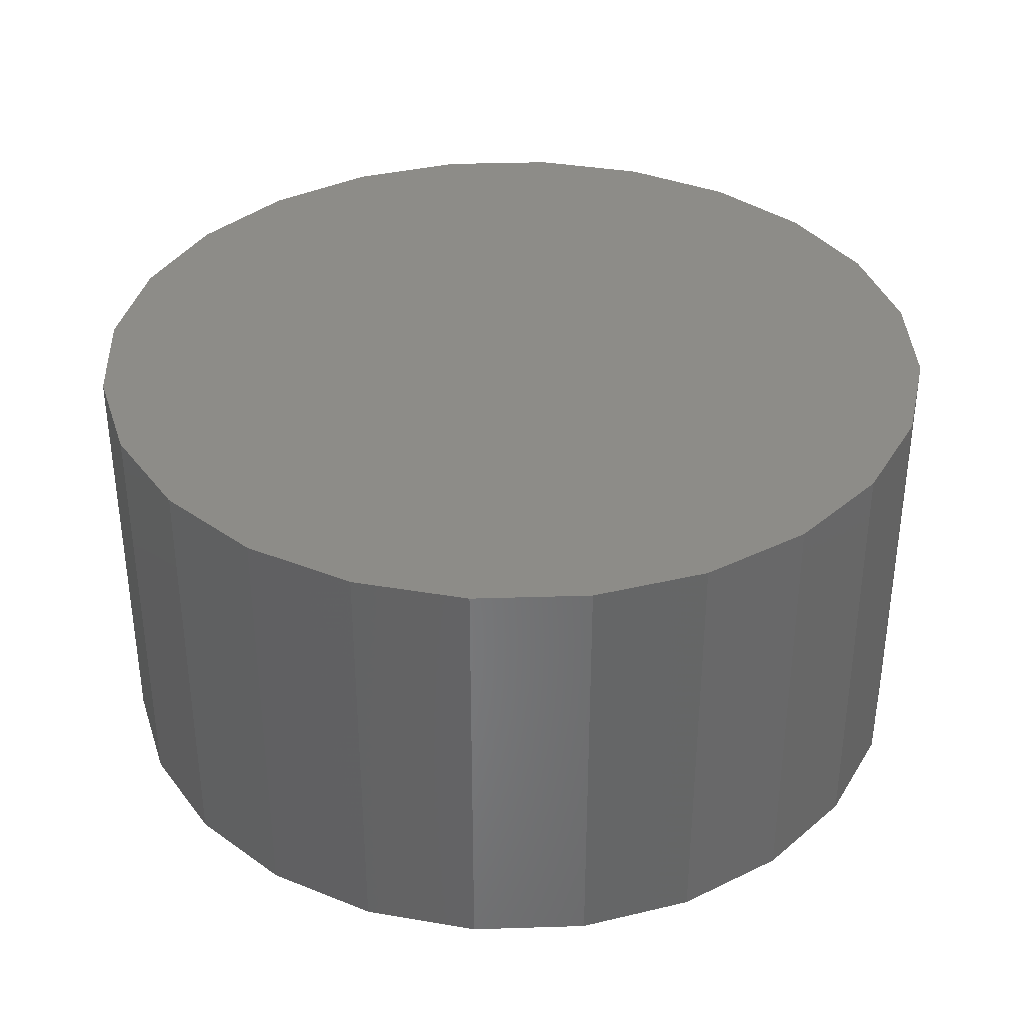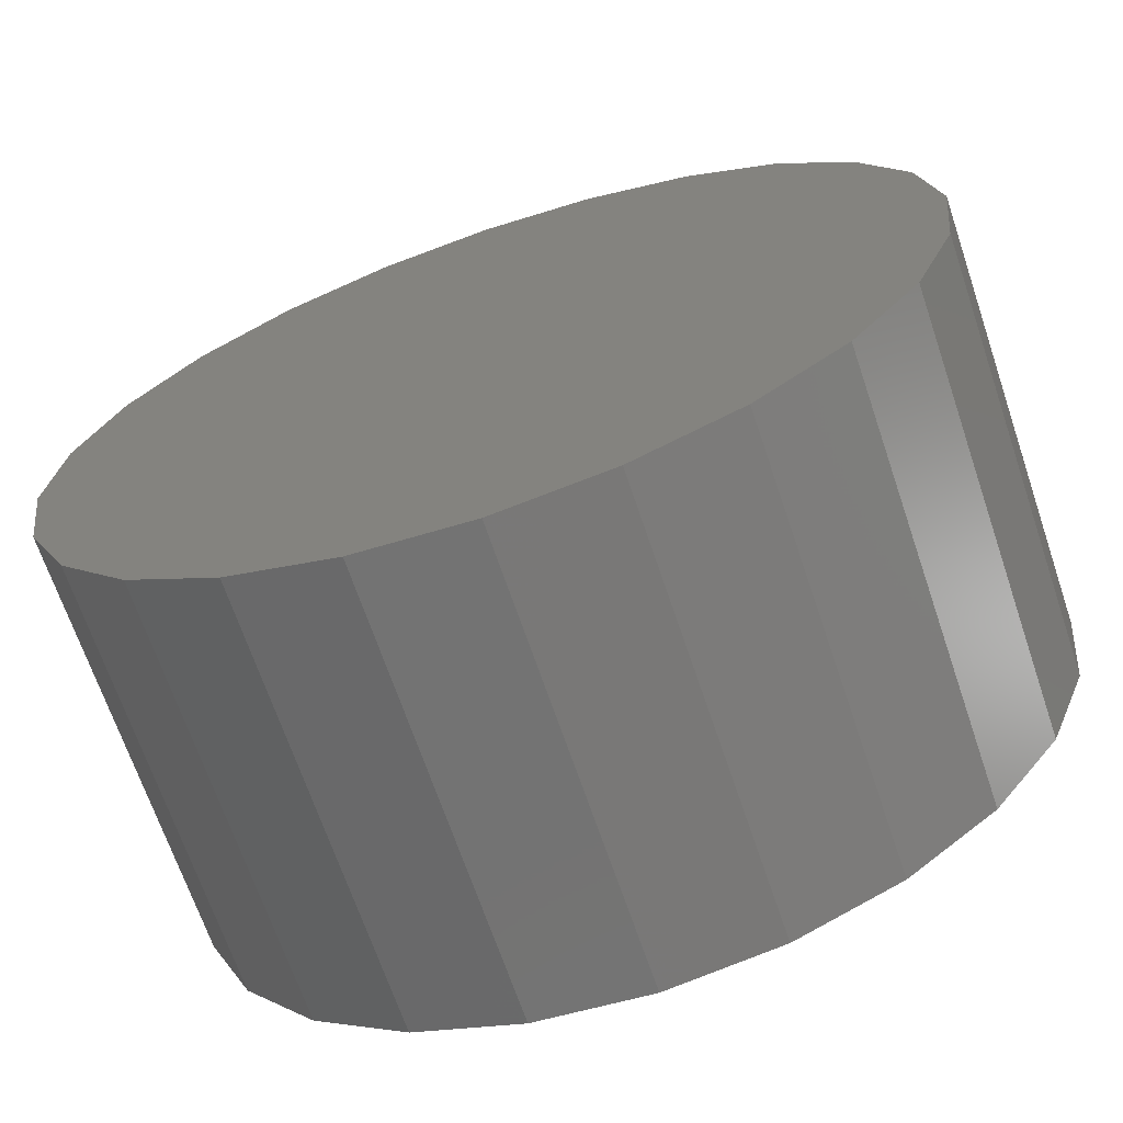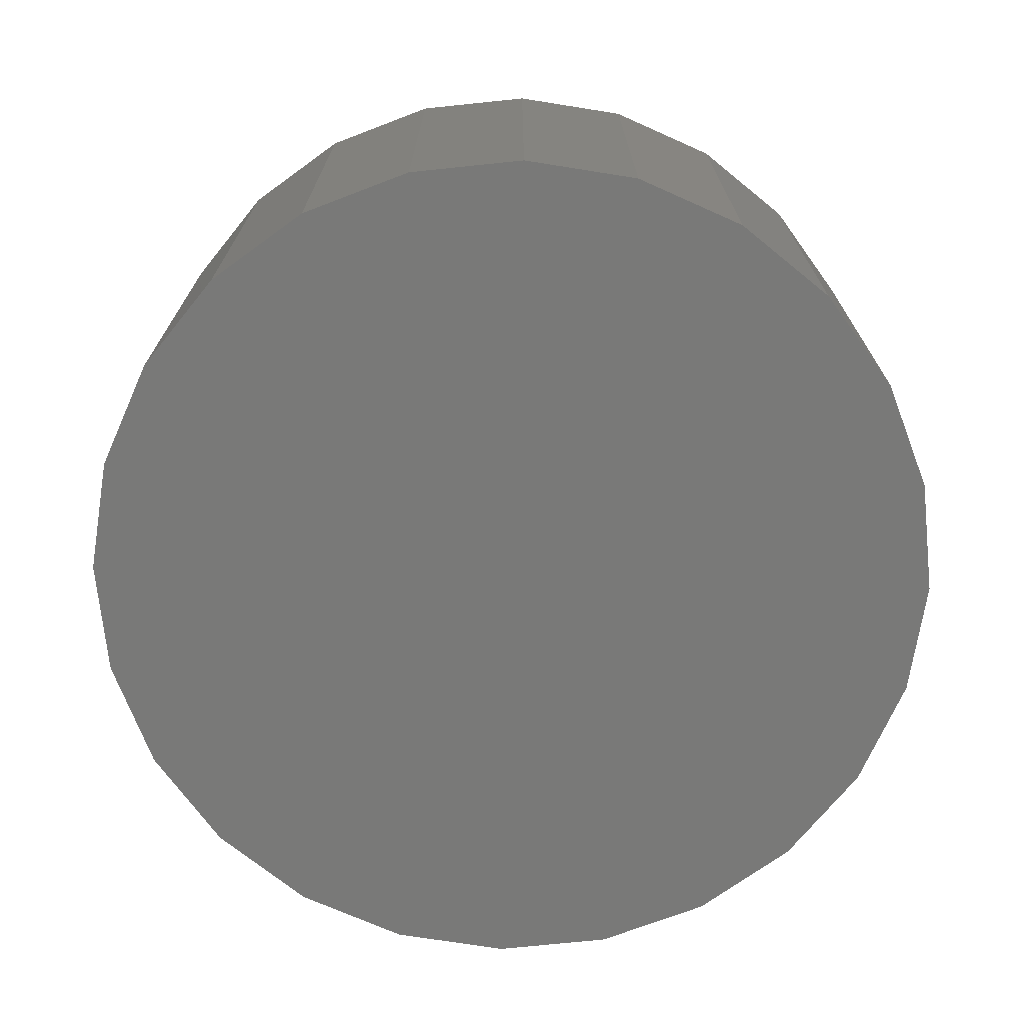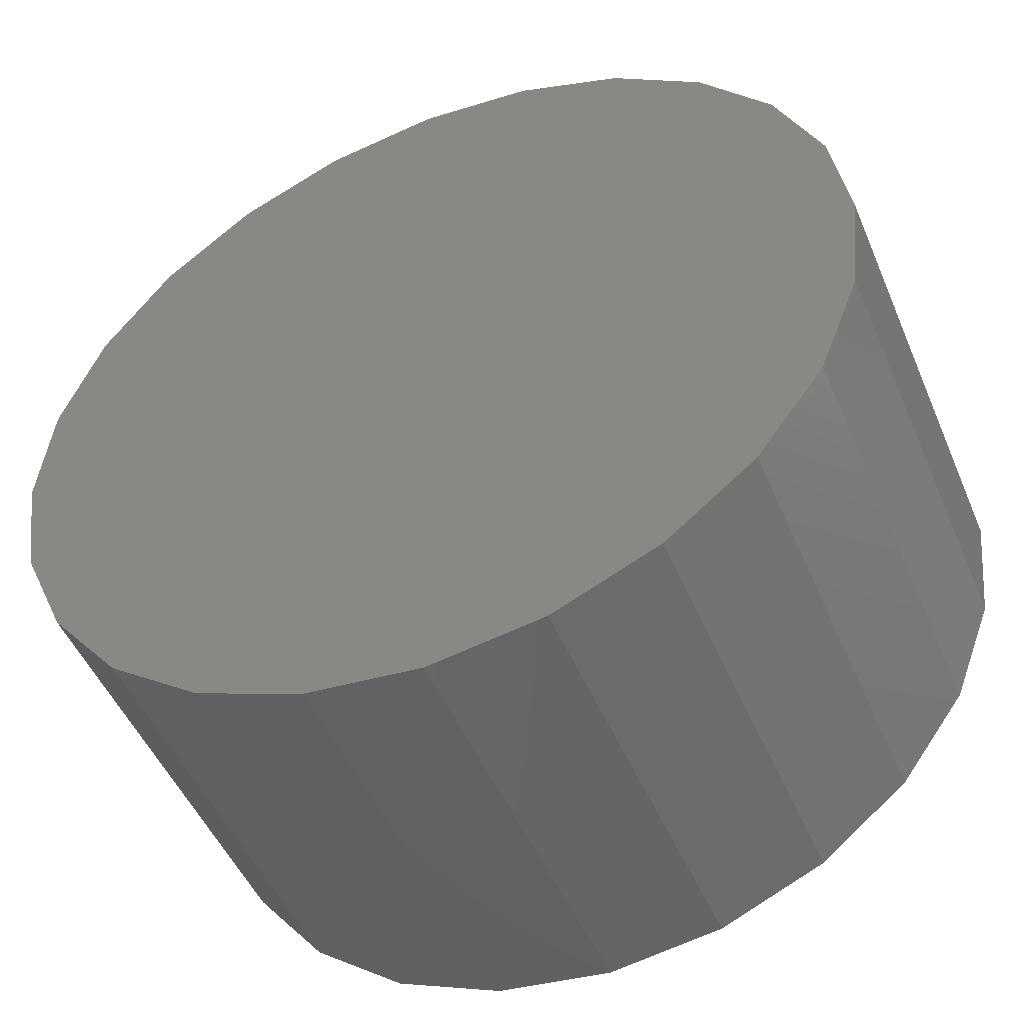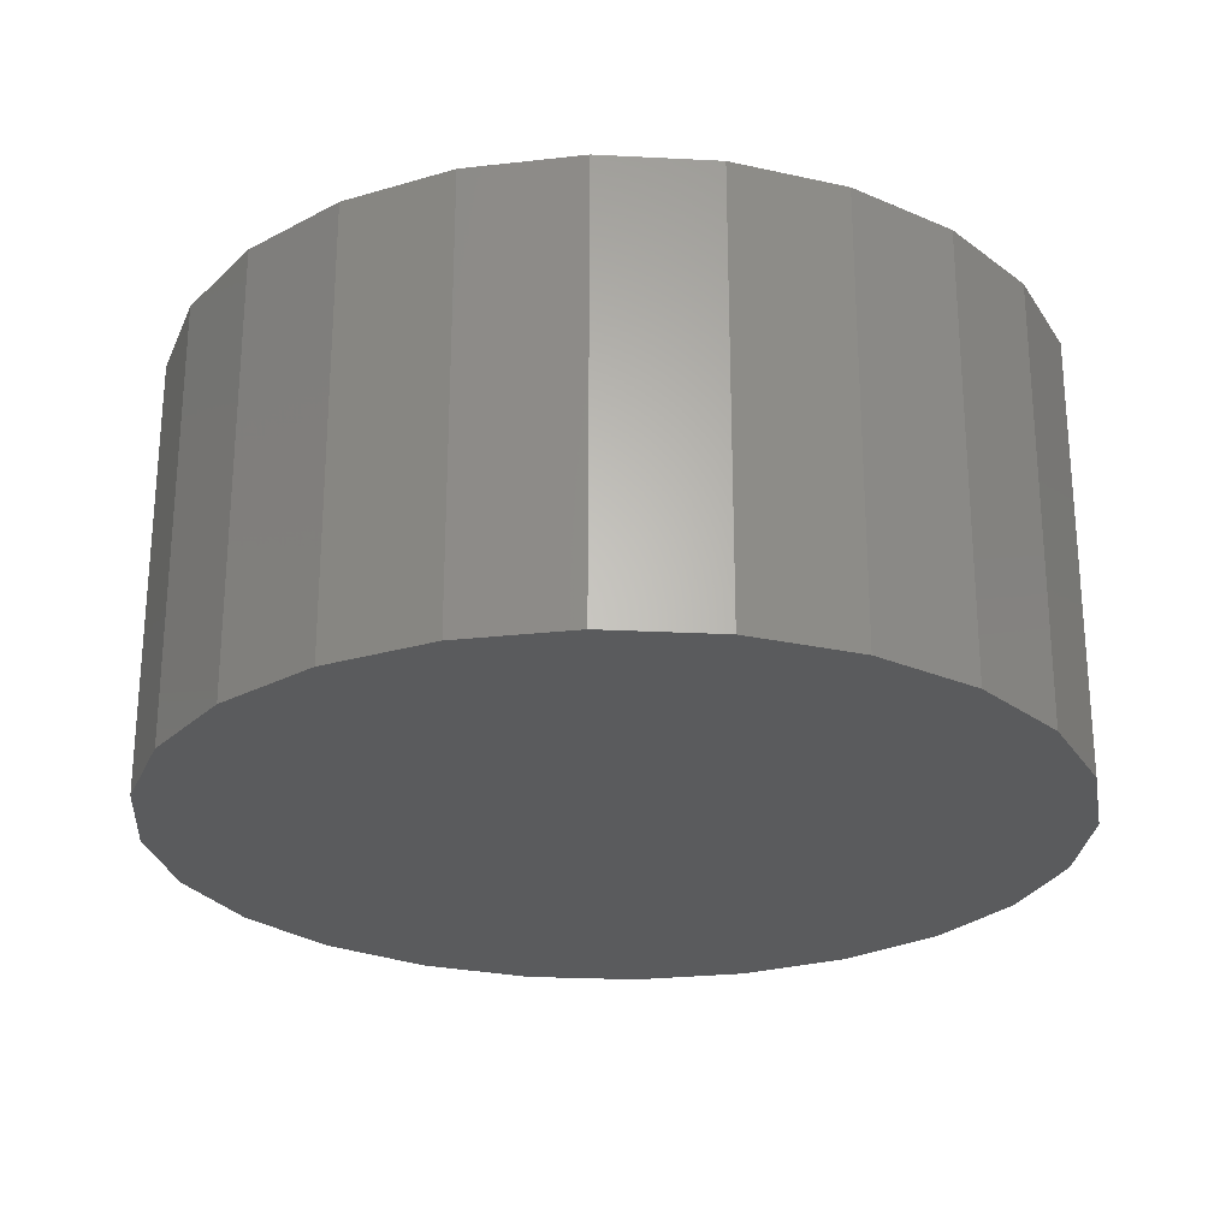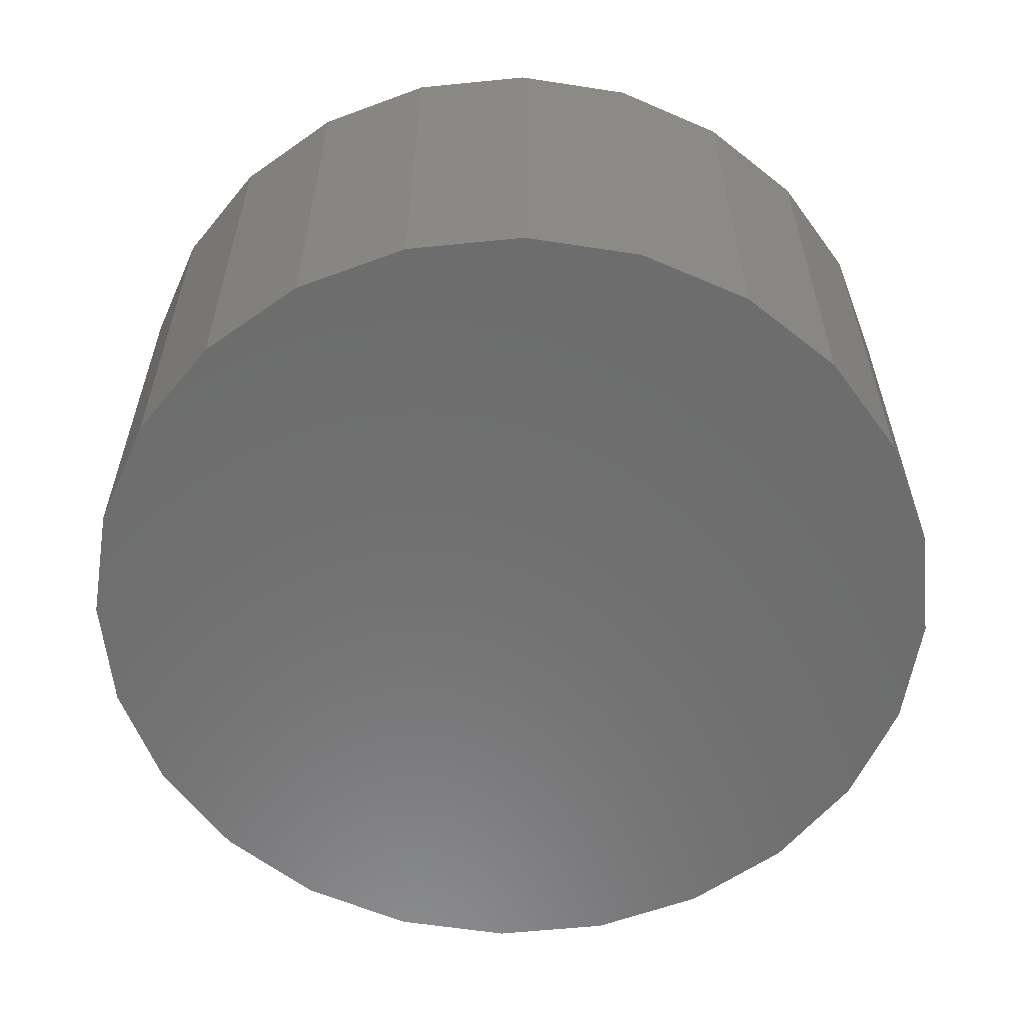
<metadata>
{"format":"stl","ext":"stl","renderer":"f3d","projection":"perspective","resolution":1024,"background":"white","views":[{"elev":36.1,"azim":-8.5,"up":"+Y"},{"elev":-68.2,"azim":-161.3,"up":"+Z"},{"elev":-71.6,"azim":134.8,"up":"+Y"},{"elev":-49.1,"azim":-157.5,"up":"+Z"},{"elev":-25.4,"azim":-160.8,"up":"+Y"},{"elev":-58.9,"azim":74.8,"up":"+Y"}]}
</metadata>
<code>
# stl→obj: 48 verts, 92 faces
v -4.719 -10 39.44
v 0.4719 -10 39.99
v 0.4719 10 39.99
v -4.719 10 39.44
v 5.631 -10 39.19
v 5.631 10 39.19
v -19.99 -10 20.47
v -19.44 -10 15.28
v -17.55 -10 10.41
v -10.41 -10 2.92
v -14.47 -10 6.196
v -5.631 -10 0.809
v -0.4719 -10 0.005569
v 4.719 -10 0.5647
v 9.588 -10 2.448
v 13.8 -10 5.528
v 17.08 -10 9.594
v 19.19 -10 14.37
v 19.99 -10 19.53
v 19.44 -10 24.72
v 17.55 -10 29.59
v 14.47 -10 33.8
v 10.41 -10 37.08
v -9.588 -10 37.55
v -13.8 -10 34.47
v -17.08 -10 30.41
v -19.19 -10 25.63
v -9.588 10 37.55
v -19.19 10 25.63
v -17.08 10 30.41
v -19.99 10 20.47
v -13.8 10 34.47
v 10.41 10 37.08
v 14.47 10 33.8
v 17.55 10 29.59
v 19.44 10 24.72
v 19.99 10 19.53
v 19.19 10 14.37
v 17.08 10 9.594
v 13.8 10 5.528
v 9.588 10 2.448
v 4.719 10 0.5647
v -0.4719 10 0.005569
v -5.631 10 0.809
v -10.41 10 2.92
v -14.47 10 6.196
v -17.55 10 10.41
v -19.44 10 15.28
f 1 2 3
f 4 1 3
f 2 5 6
f 3 2 6
f 7 8 9
f 10 7 11
f 11 7 9
f 12 7 10
f 13 7 12
f 14 7 13
f 15 7 14
f 16 7 15
f 17 7 16
f 18 7 17
f 19 7 18
f 20 7 19
f 21 7 20
f 22 7 21
f 23 7 22
f 5 7 23
f 2 7 5
f 1 7 2
f 24 7 1
f 25 7 24
f 26 7 25
f 27 7 26
f 24 1 4
f 28 24 4
f 29 30 31
f 31 30 32
f 31 32 28
f 31 28 4
f 31 4 3
f 31 3 6
f 31 6 33
f 31 33 34
f 31 34 35
f 31 35 36
f 31 36 37
f 31 37 38
f 31 38 39
f 31 39 40
f 31 40 41
f 31 41 42
f 31 42 43
f 31 43 44
f 31 44 45
f 31 45 46
f 31 46 47
f 31 47 48
f 5 23 33
f 6 5 33
f 31 48 7
f 7 48 8
f 27 29 7
f 7 29 31
f 26 30 27
f 27 30 29
f 25 32 26
f 26 32 30
f 25 24 28
f 32 25 28
f 23 22 34
f 33 23 34
f 22 21 35
f 34 22 35
f 21 20 36
f 35 21 36
f 20 19 37
f 36 20 37
f 18 38 37
f 19 18 37
f 17 39 38
f 18 17 38
f 16 40 39
f 17 16 39
f 41 40 15
f 15 40 16
f 42 41 14
f 14 41 15
f 43 42 13
f 13 42 14
f 44 43 12
f 12 43 13
f 45 44 10
f 10 44 12
f 46 45 11
f 11 45 10
f 47 46 9
f 9 46 11
f 48 47 8
f 8 47 9

</code>
